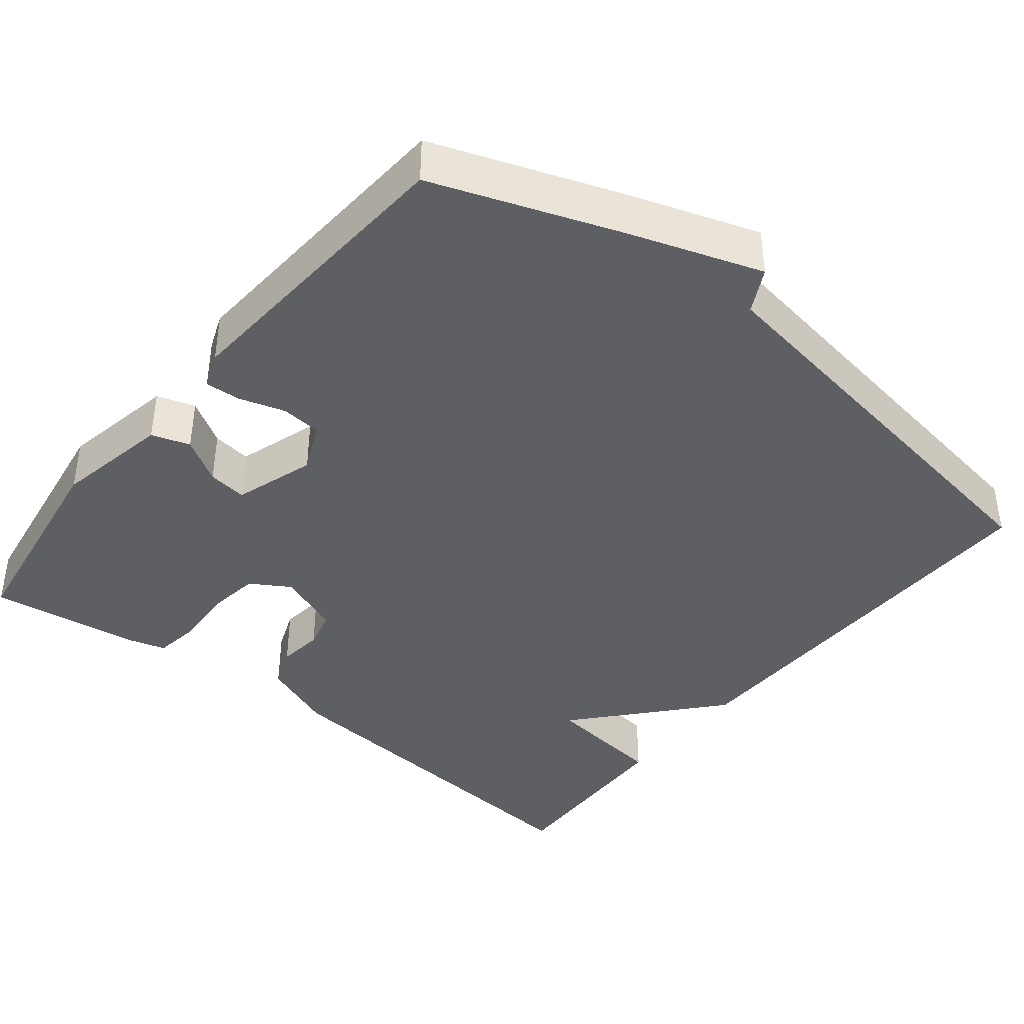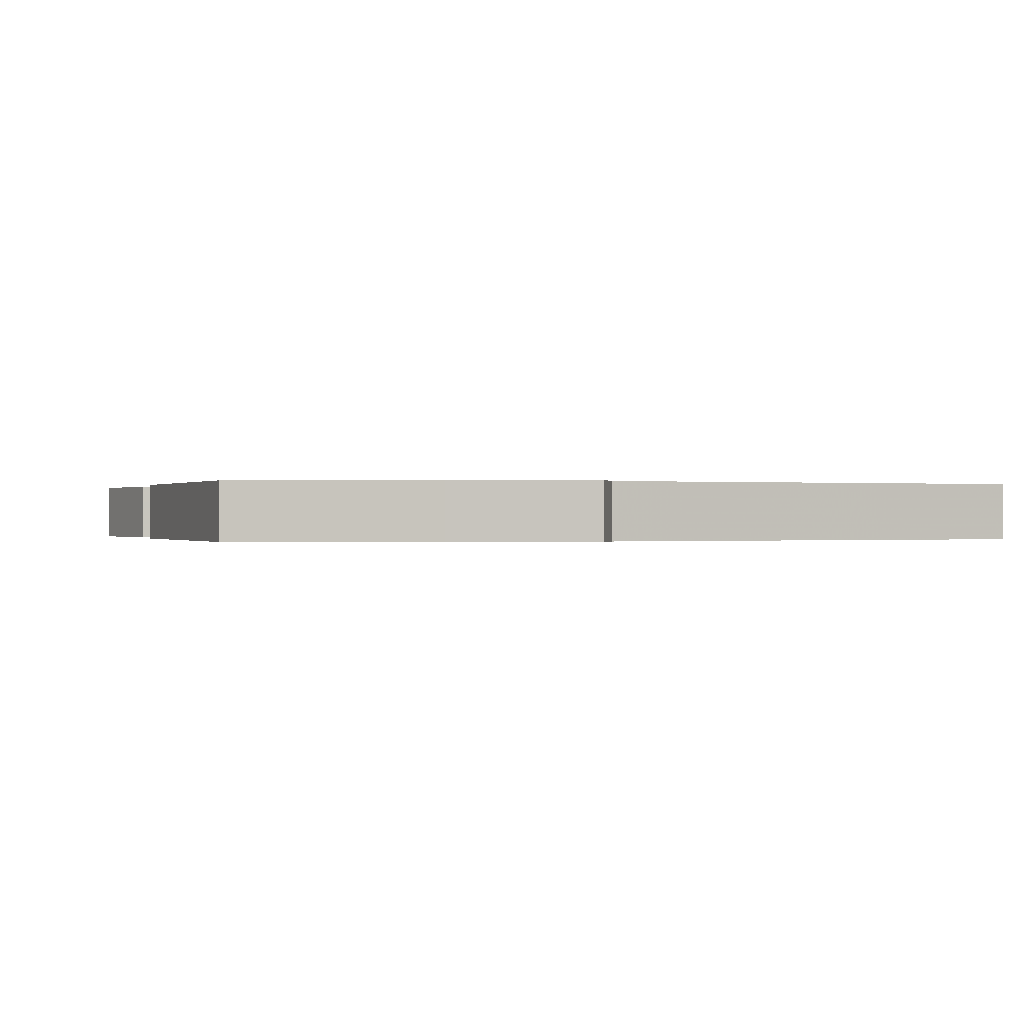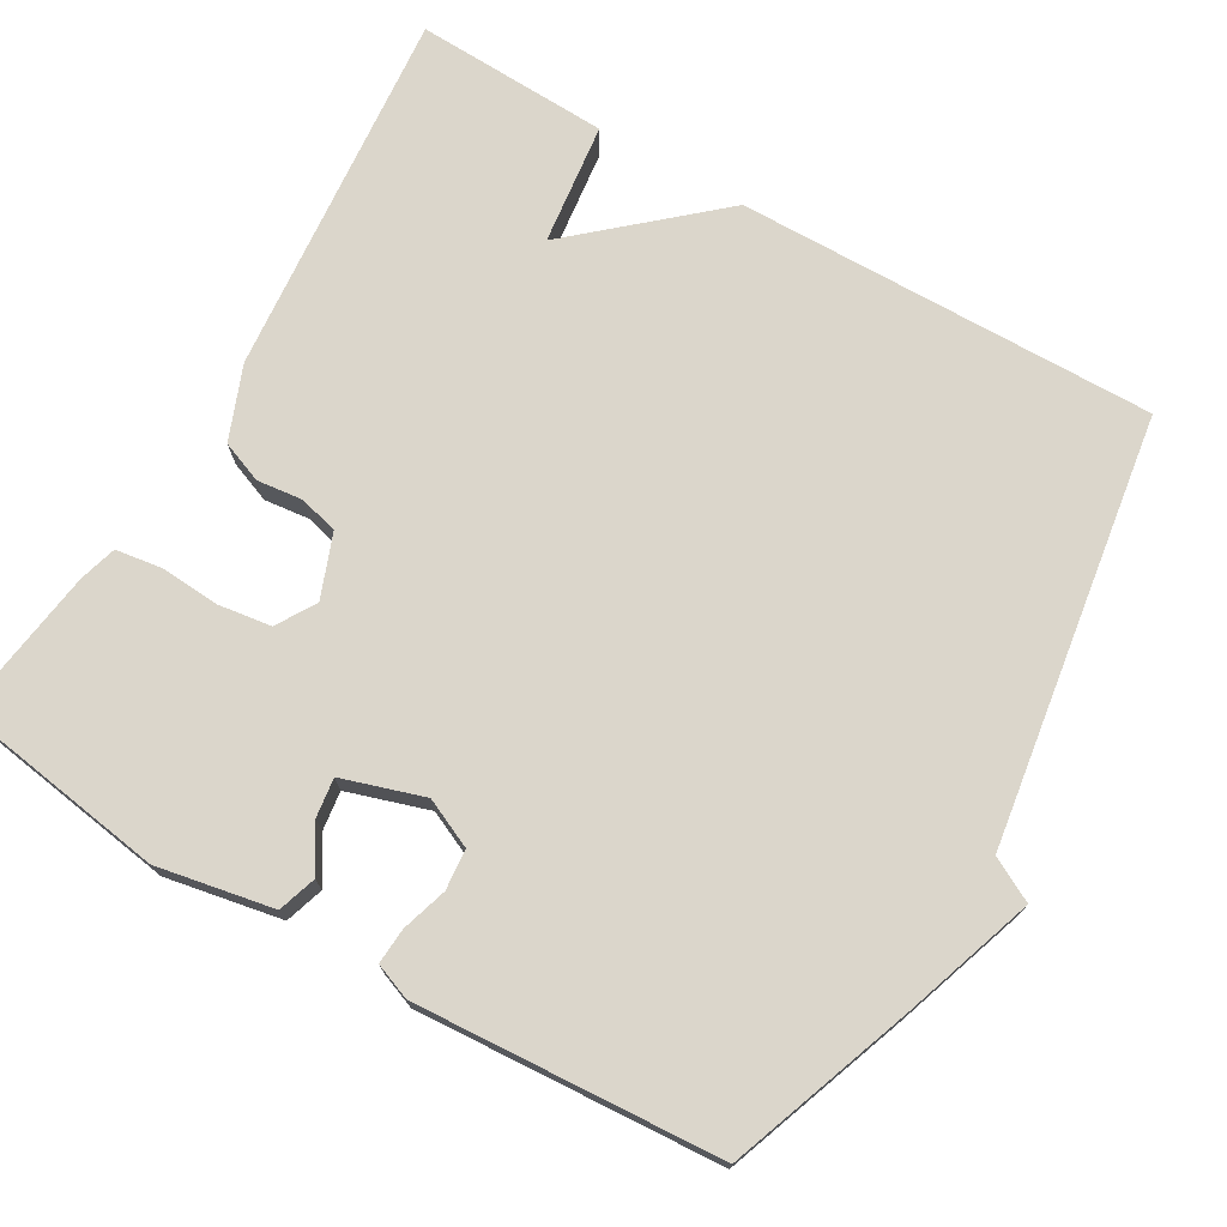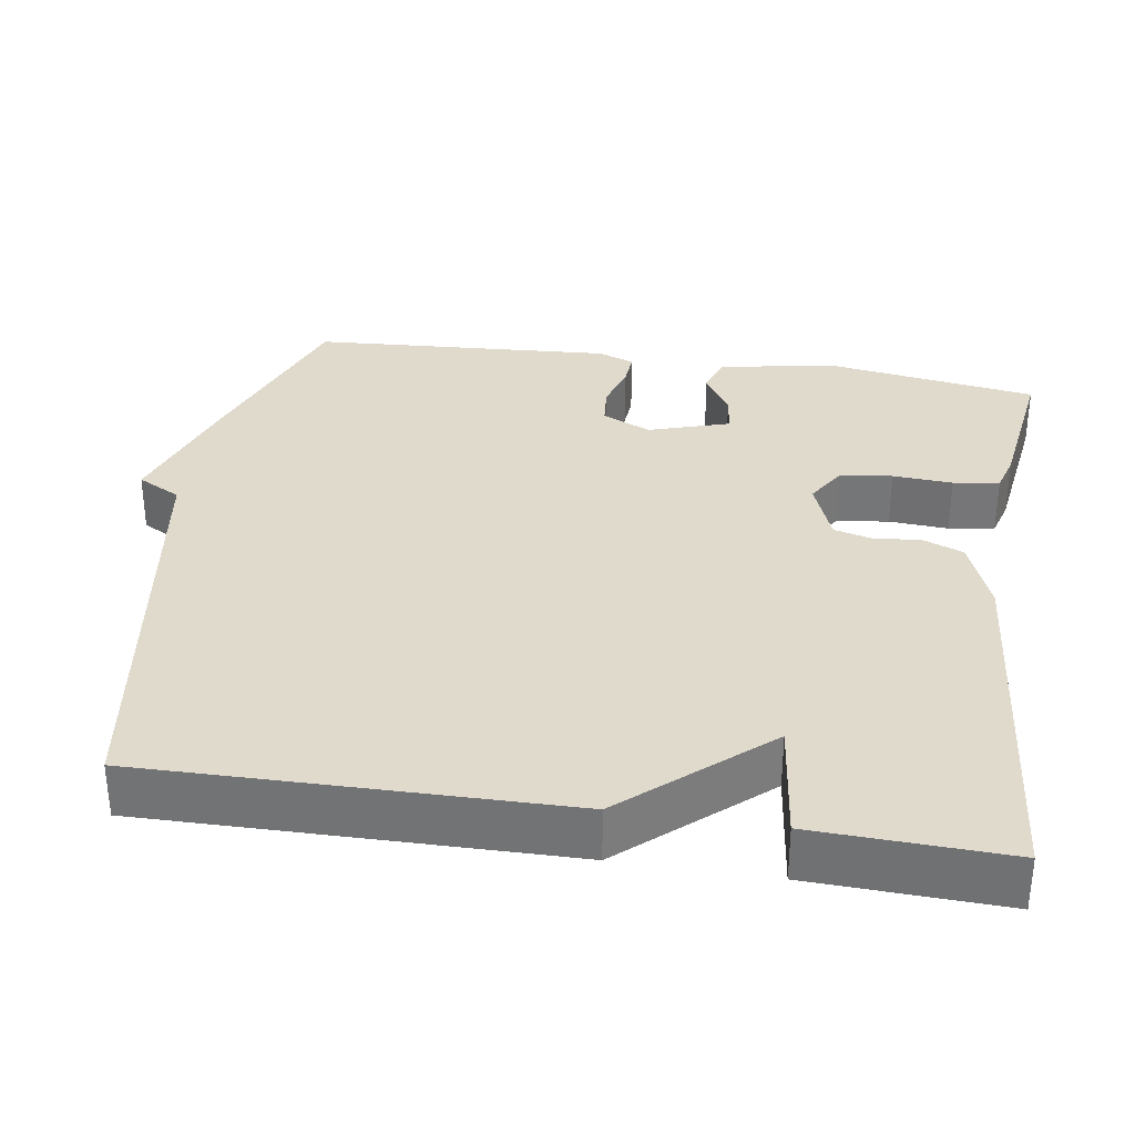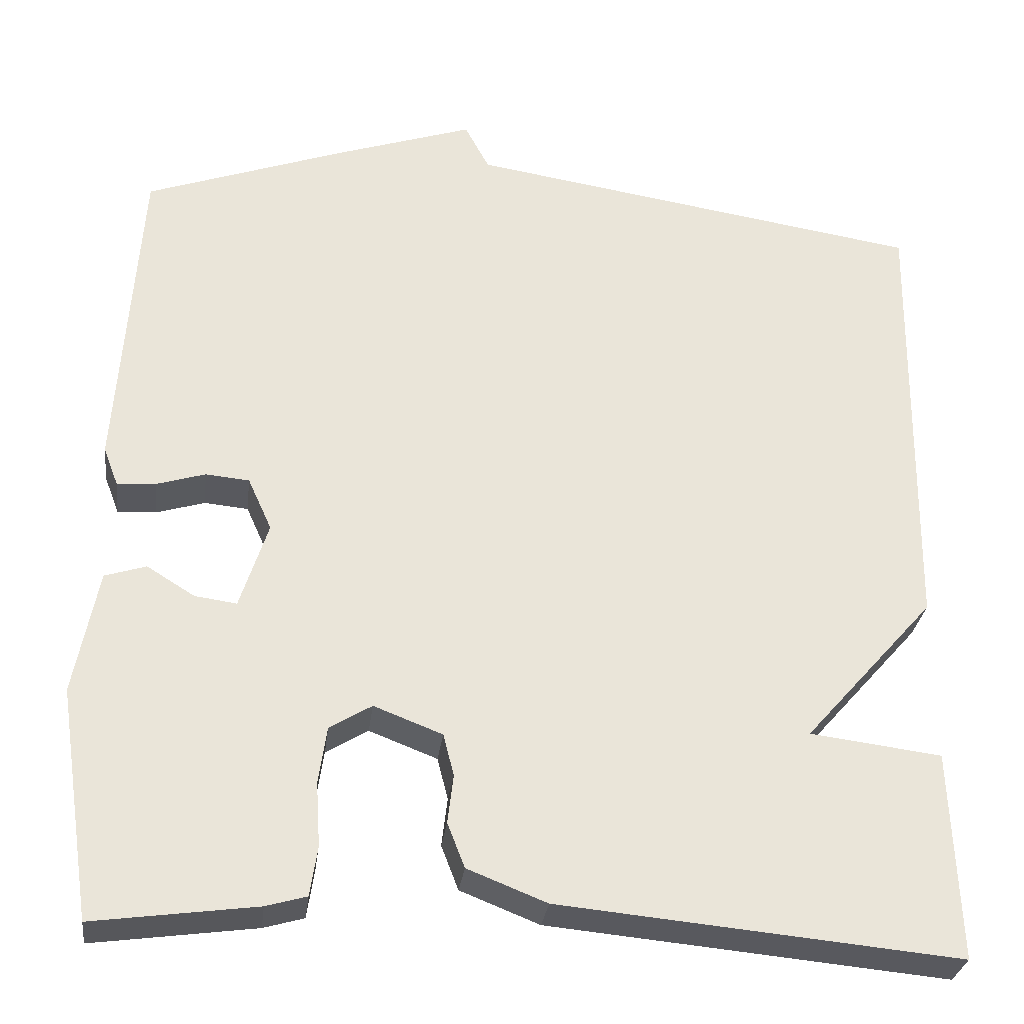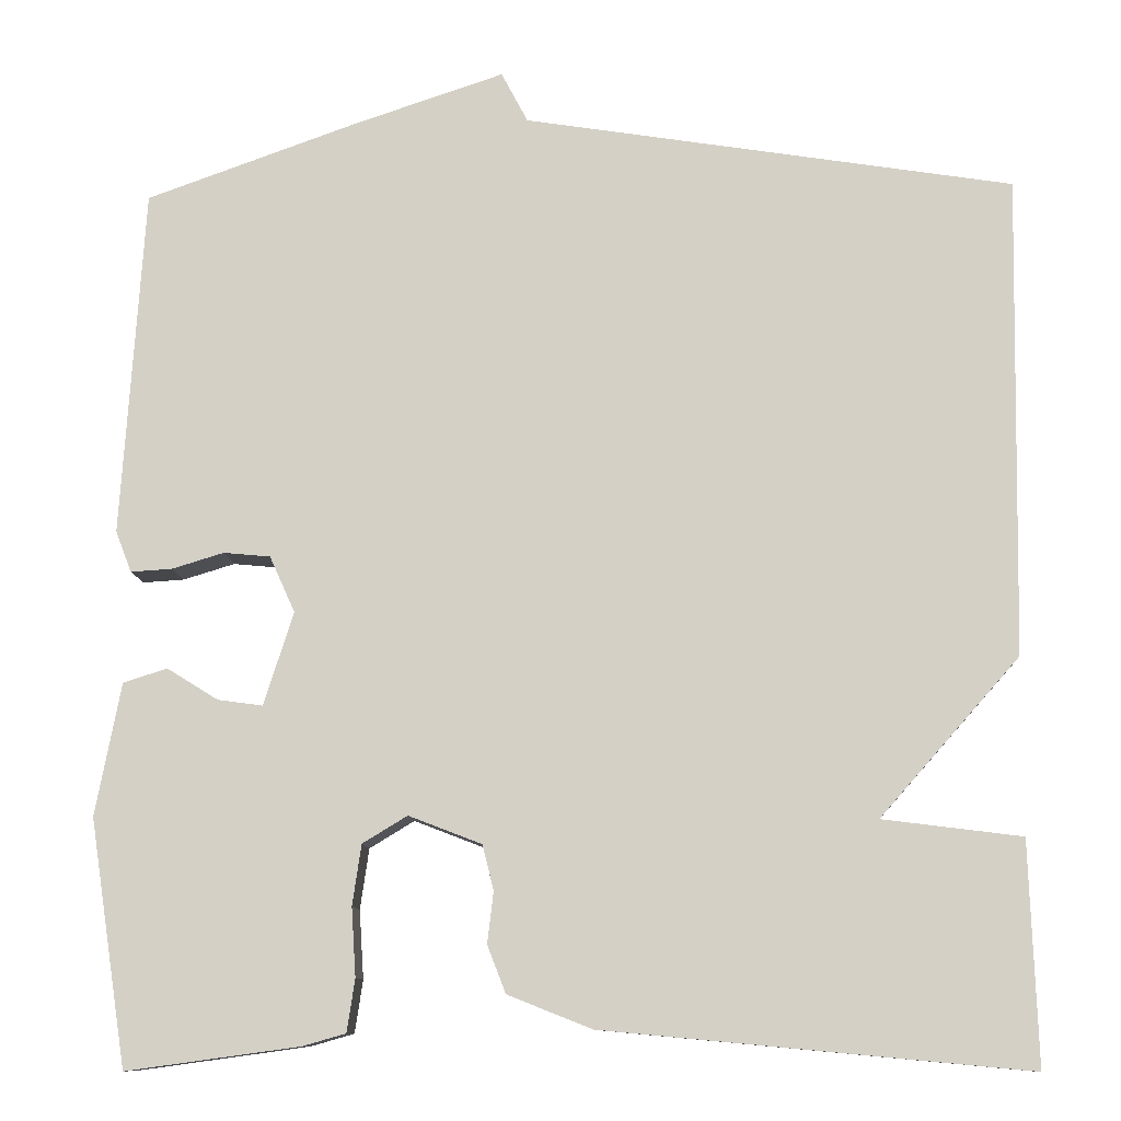
<metadata>
{"format":"obj","ext":"obj","renderer":"f3d","projection":"perspective","resolution":1024,"background":"white","views":[{"elev":-40.4,"azim":-38.7,"up":"+Y"},{"elev":-0.1,"azim":-17.1,"up":"+Y"},{"elev":73.5,"azim":-59.7,"up":"+Y"},{"elev":33.1,"azim":99.0,"up":"+Y"},{"elev":-29.9,"azim":-7.1,"up":"+Z"},{"elev":-10.5,"azim":2.9,"up":"+Z"}]}
</metadata>
<code>
v -0.5 0.07 0.5
v -0.258 0.07 0.587
v -0.088 0.07 0.644
v -0.058 0.07 0.587
v 0.5 0.07 0.5
v 0.491 0.07 -0.047
v 0.332 0.07 -0.227
v 0.491 0.07 -0.247
v 0.5 0.07 -0.5
v 0.017 0.07 -0.455
v -0.079 0.07 -0.417
v -0.1 0.07 -0.363
v -0.093 0.07 -0.304
v -0.106 0.07 -0.253
v -0.189 0.07 -0.221
v -0.24 0.07 -0.252
v -0.25 0.07 -0.321
v -0.245 0.07 -0.399
v -0.254 0.07 -0.459
v -0.303 0.07 -0.473
v -0.5 0.07 -0.5
v -0.542 0.07 -0.221
v -0.513 0.07 -0.07
v -0.463 0.07 -0.054
v -0.405 0.07 -0.09
v -0.354 0.07 -0.097
v -0.32 0.07 0.009
v -0.349 0.07 0.073
v -0.402 0.07 0.078
v -0.461 0.07 0.06
v -0.508 0.07 0.057
v -0.526 0.07 0.104
v -0.5 0 0.5
v -0.258 0 0.587
v -0.088 0 0.644
v -0.058 0 0.587
v 0.5 0 0.5
v 0.491 0 -0.047
v 0.332 0 -0.227
v 0.491 0 -0.247
v 0.5 0 -0.5
v 0.017 0 -0.455
v -0.079 0 -0.417
v -0.1 0 -0.363
v -0.093 0 -0.304
v -0.106 0 -0.253
v -0.189 0 -0.221
v -0.24 0 -0.252
v -0.25 0 -0.321
v -0.245 0 -0.399
v -0.254 0 -0.459
v -0.303 0 -0.473
v -0.5 0 -0.5
v -0.542 0 -0.221
v -0.513 0 -0.07
v -0.463 0 -0.054
v -0.405 0 -0.09
v -0.354 0 -0.097
v -0.32 0 0.009
v -0.349 0 0.073
v -0.402 0 0.078
v -0.461 0 0.06
v -0.508 0 0.057
v -0.526 0 0.104
f 2 3 4
f 1 2 4
f 32 1 4
f 31 32 4
f 30 31 4
f 29 30 4
f 28 29 4 5
f 5 6 7
f 28 5 7
f 27 28 7
f 26 27 7
f 25 26 7
f 23 24 25
f 22 23 25
f 21 22 25
f 20 21 25
f 19 20 25
f 18 19 25
f 17 18 25
f 16 17 25
f 15 16 25
f 14 15 25 7
f 8 9 10
f 7 8 10
f 14 7 10
f 13 14 10
f 10 11 12 13
f 36 35 34
f 36 34 33
f 36 33 64
f 36 64 63
f 36 63 62
f 36 62 61
f 37 36 61 60
f 39 38 37
f 39 37 60
f 39 60 59
f 39 59 58
f 39 58 57
f 57 56 55
f 57 55 54
f 57 54 53
f 57 53 52
f 57 52 51
f 57 51 50
f 57 50 49
f 57 49 48
f 57 48 47
f 39 57 47 46
f 42 41 40
f 42 40 39
f 42 39 46
f 42 46 45
f 45 44 43 42
f 1 33 34 2
f 2 34 35 3
f 3 35 36 4
f 4 36 37 5
f 5 37 38 6
f 6 38 39 7
f 7 39 40 8
f 8 40 41 9
f 9 41 42 10
f 10 42 43 11
f 11 43 44 12
f 12 44 45 13
f 13 45 46 14
f 14 46 47 15
f 15 47 48 16
f 16 48 49 17
f 17 49 50 18
f 18 50 51 19
f 19 51 52 20
f 20 52 53 21
f 21 53 54 22
f 22 54 55 23
f 23 55 56 24
f 24 56 57 25
f 25 57 58 26
f 26 58 59 27
f 27 59 60 28
f 28 60 61 29
f 29 61 62 30
f 30 62 63 31
f 31 63 64 32
f 32 64 33 1

</code>
